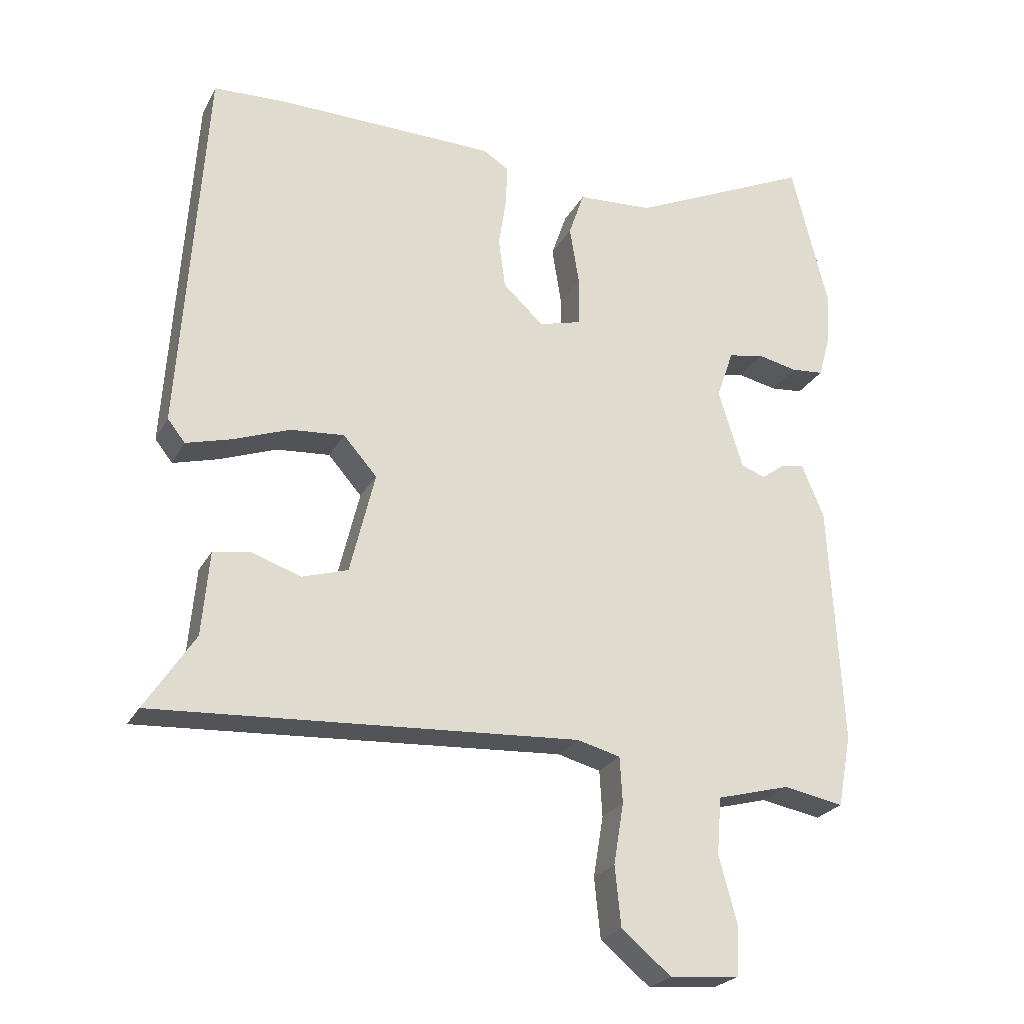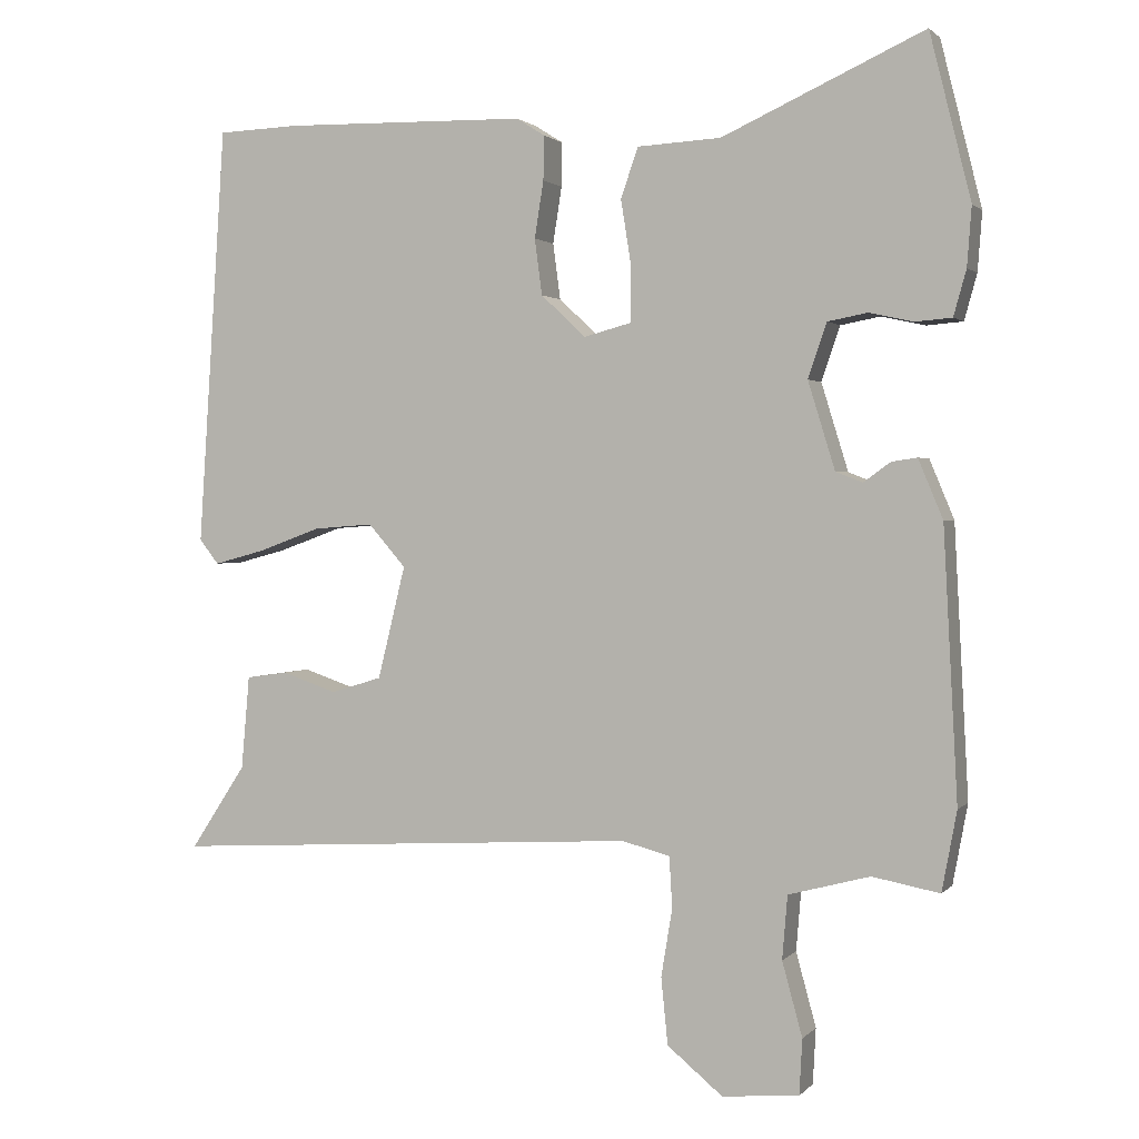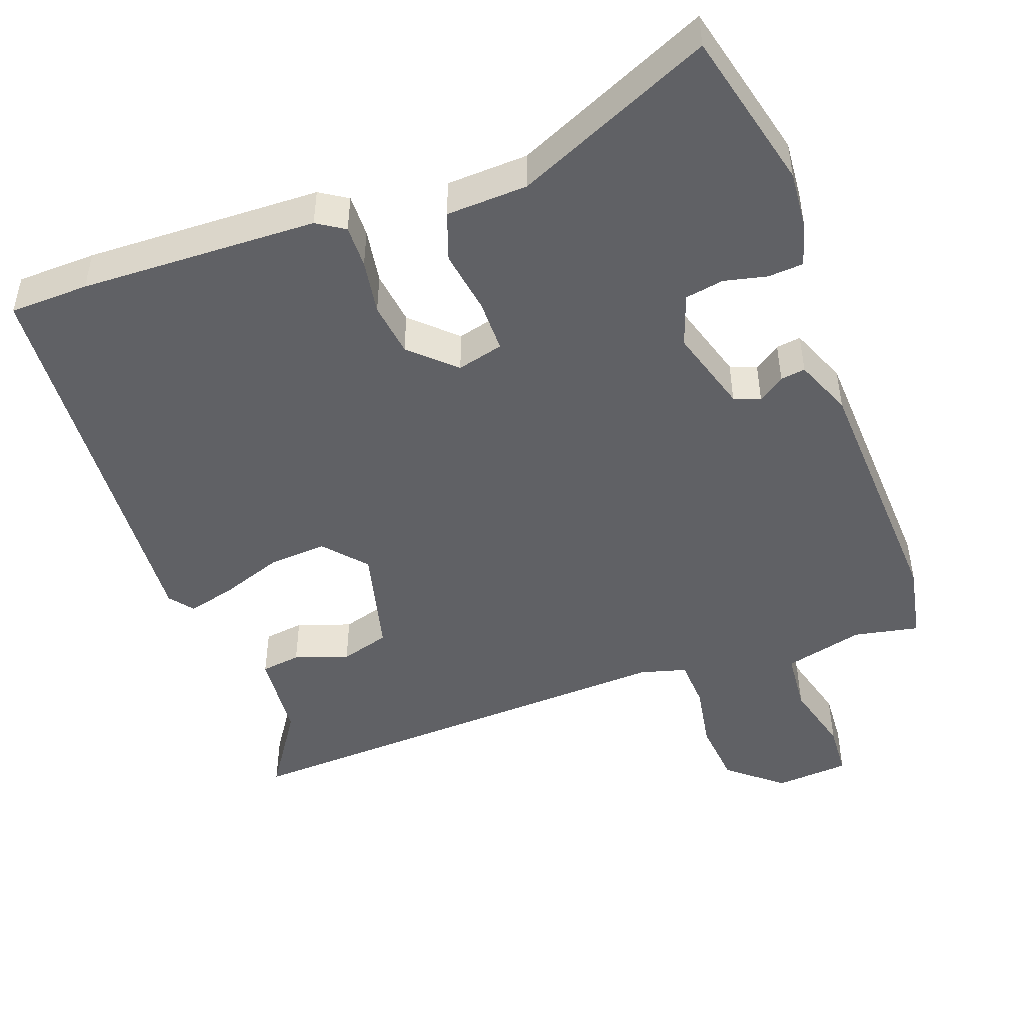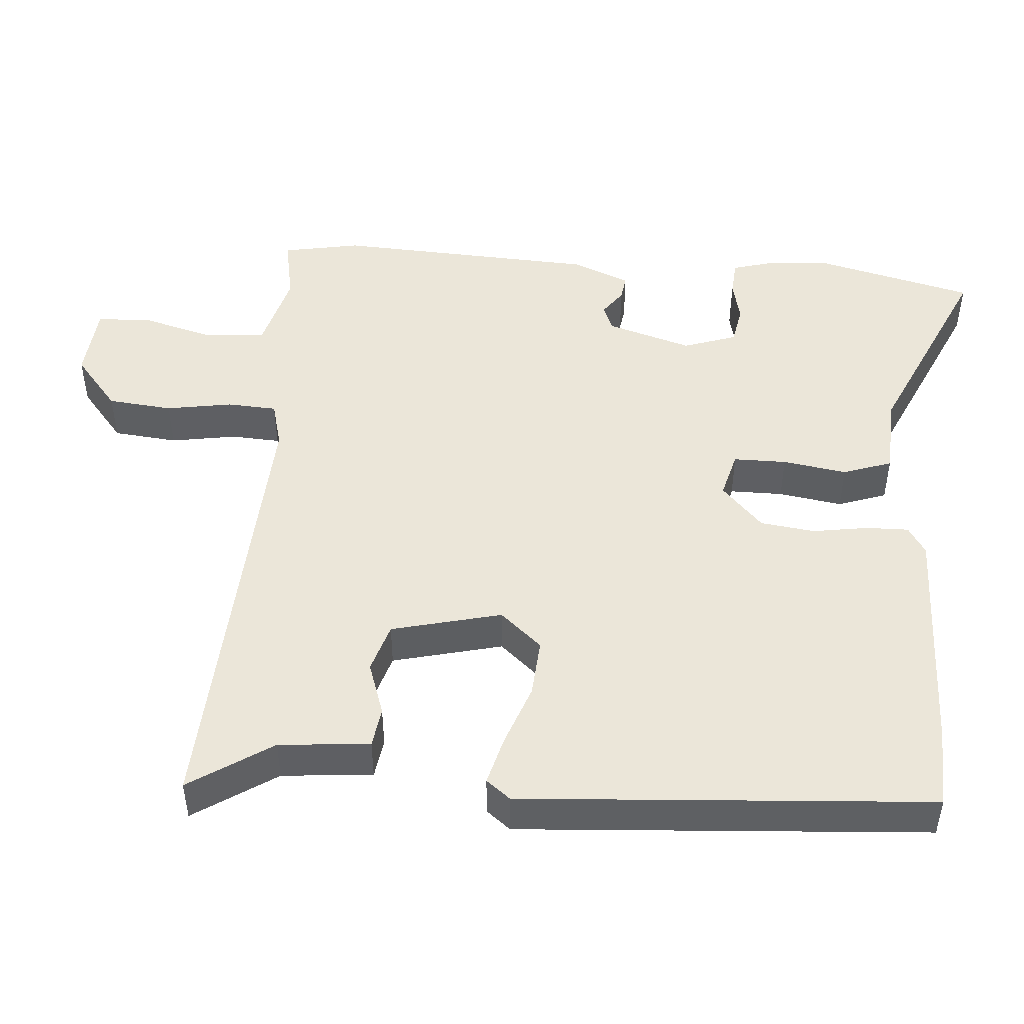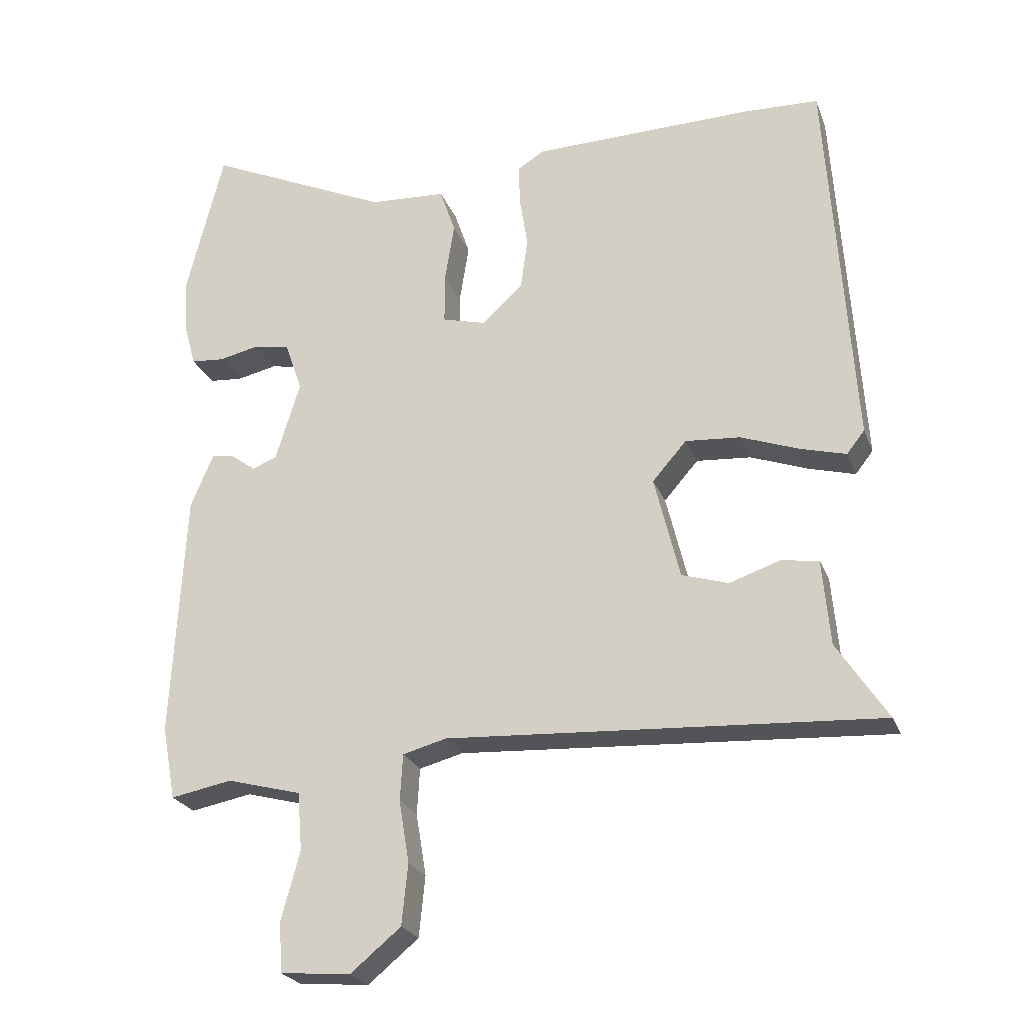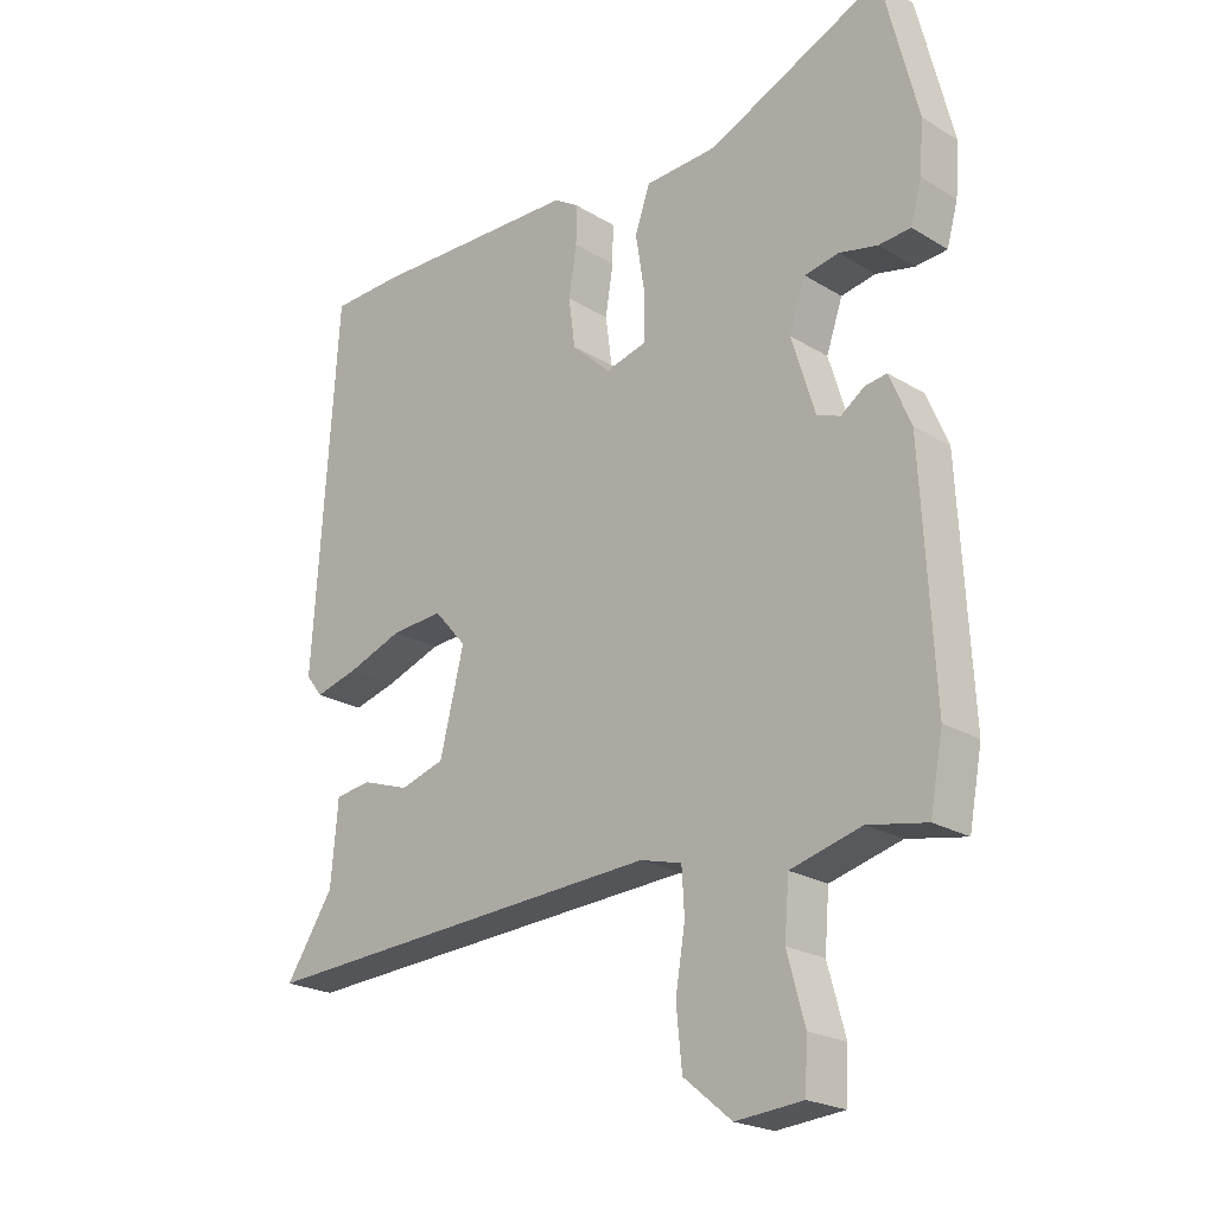
<metadata>
{"format":"obj","ext":"obj","renderer":"f3d","projection":"perspective","resolution":1024,"background":"white","views":[{"elev":-24.3,"azim":-22.2,"up":"+Z"},{"elev":1.5,"azim":19.9,"up":"+Z"},{"elev":-47.4,"azim":19.6,"up":"+Y"},{"elev":47.9,"azim":-85.7,"up":"+Y"},{"elev":-24.2,"azim":-162.1,"up":"+Z"},{"elev":-22.3,"azim":43.6,"up":"+Z"}]}
</metadata>
<code>
v -0.553 0.07 -0.49
v -0.479 0.07 -0.377
v -0.468 0.07 -0.252
v -0.413 0.07 -0.244
v -0.339 0.07 -0.269
v -0.271 0.07 -0.248
v -0.234 0.07 -0.097
v -0.284 0.07 -0.04
v -0.364 0.07 -0.046
v -0.449 0.07 -0.077
v -0.516 0.07 -0.095
v -0.542 0.07 -0.062
v -0.505 0.07 0.5
v -0.396 0.07 0.504
v -0.07 0.07 0.497
v -0.032 0.07 0.473
v -0.033 0.07 0.414
v -0.045 0.07 0.338
v -0.035 0.07 0.263
v 0.025 0.07 0.207
v 0.089 0.07 0.224
v 0.089 0.07 0.297
v 0.075 0.07 0.385
v 0.098 0.07 0.452
v 0.21 0.07 0.458
v 0.48 0.07 0.581
v 0.535 0.07 0.36
v 0.529 0.07 0.281
v 0.512 0.07 0.22
v 0.463 0.07 0.216
v 0.404 0.07 0.229
v 0.351 0.07 0.219
v 0.326 0.07 0.146
v 0.362 0.07 0.029
v 0.398 0.07 0.015
v 0.434 0.07 0.041
v 0.468 0.07 0.046
v 0.501 0.07 -0.033
v 0.52 0.07 -0.394
v 0.5 0.07 -0.501
v 0.41 0.07 -0.484
v 0.301 0.07 -0.513
v 0.294 0.07 -0.598
v 0.321 0.07 -0.697
v 0.317 0.07 -0.771
v 0.214 0.07 -0.78
v 0.14 0.07 -0.719
v 0.131 0.07 -0.63
v 0.146 0.07 -0.539
v 0.142 0.07 -0.471
v 0.078 0.07 -0.454
v -0.553 0 -0.49
v -0.479 0 -0.377
v -0.468 0 -0.252
v -0.413 0 -0.244
v -0.339 0 -0.269
v -0.271 0 -0.248
v -0.234 0 -0.097
v -0.284 0 -0.04
v -0.364 0 -0.046
v -0.449 0 -0.077
v -0.516 0 -0.095
v -0.542 0 -0.062
v -0.505 0 0.5
v -0.396 0 0.504
v -0.07 0 0.497
v -0.032 0 0.473
v -0.033 0 0.414
v -0.045 0 0.338
v -0.035 0 0.263
v 0.025 0 0.207
v 0.089 0 0.224
v 0.089 0 0.297
v 0.075 0 0.385
v 0.098 0 0.452
v 0.21 0 0.458
v 0.48 0 0.581
v 0.535 0 0.36
v 0.529 0 0.281
v 0.512 0 0.22
v 0.463 0 0.216
v 0.404 0 0.229
v 0.351 0 0.219
v 0.326 0 0.146
v 0.362 0 0.029
v 0.398 0 0.015
v 0.434 0 0.041
v 0.468 0 0.046
v 0.501 0 -0.033
v 0.52 0 -0.394
v 0.5 0 -0.501
v 0.41 0 -0.484
v 0.301 0 -0.513
v 0.294 0 -0.598
v 0.321 0 -0.697
v 0.317 0 -0.771
v 0.214 0 -0.78
v 0.14 0 -0.719
v 0.131 0 -0.63
v 0.146 0 -0.539
v 0.142 0 -0.471
v 0.078 0 -0.454
f 46 47 48 49
f 46 49 50
f 43 44 45 46
f 42 43 46 50
f 41 42 50 51
f 39 40 41
f 38 39 41 51
f 35 36 37 38
f 34 35 38 51
f 28 29 30 31
f 28 31 32
f 25 26 27 28
f 25 28 32
f 22 23 24 25
f 21 22 25 32
f 20 21 32 33
f 15 16 17 18
f 15 18 19
f 14 15 19
f 13 14 19 20
f 9 10 11 12
f 9 12 13 20
f 2 3 4 5
f 2 5 6
f 1 2 6
f 51 1 6
f 34 51 6 7
f 33 34 7 8
f 8 9 20 33
f 100 99 98 97
f 101 100 97
f 97 96 95 94
f 101 97 94 93
f 102 101 93 92
f 92 91 90
f 102 92 90 89
f 89 88 87 86
f 102 89 86 85
f 82 81 80 79
f 83 82 79
f 79 78 77 76
f 83 79 76
f 76 75 74 73
f 83 76 73 72
f 84 83 72 71
f 69 68 67 66
f 70 69 66
f 70 66 65
f 71 70 65 64
f 63 62 61 60
f 71 64 63 60
f 56 55 54 53
f 57 56 53
f 57 53 52
f 57 52 102
f 58 57 102 85
f 59 58 85 84
f 84 71 60 59
f 1 52 53 2
f 2 53 54 3
f 3 54 55 4
f 4 55 56 5
f 5 56 57 6
f 6 57 58 7
f 7 58 59 8
f 8 59 60 9
f 9 60 61 10
f 10 61 62 11
f 11 62 63 12
f 12 63 64 13
f 13 64 65 14
f 14 65 66 15
f 15 66 67 16
f 16 67 68 17
f 17 68 69 18
f 18 69 70 19
f 19 70 71 20
f 20 71 72 21
f 21 72 73 22
f 22 73 74 23
f 23 74 75 24
f 24 75 76 25
f 25 76 77 26
f 26 77 78 27
f 27 78 79 28
f 28 79 80 29
f 29 80 81 30
f 30 81 82 31
f 31 82 83 32
f 32 83 84 33
f 33 84 85 34
f 34 85 86 35
f 35 86 87 36
f 36 87 88 37
f 37 88 89 38
f 38 89 90 39
f 39 90 91 40
f 40 91 92 41
f 41 92 93 42
f 42 93 94 43
f 43 94 95 44
f 44 95 96 45
f 45 96 97 46
f 46 97 98 47
f 47 98 99 48
f 48 99 100 49
f 49 100 101 50
f 50 101 102 51
f 51 102 52 1

</code>
